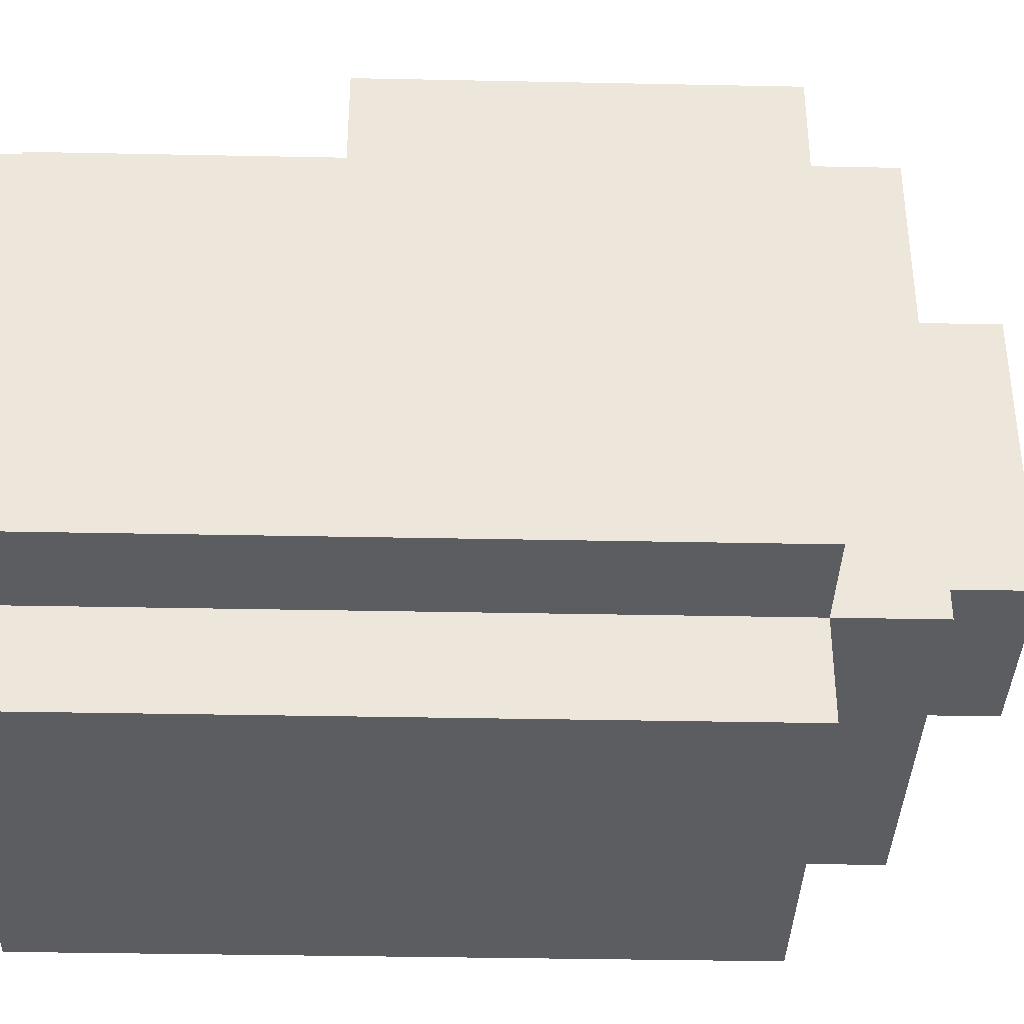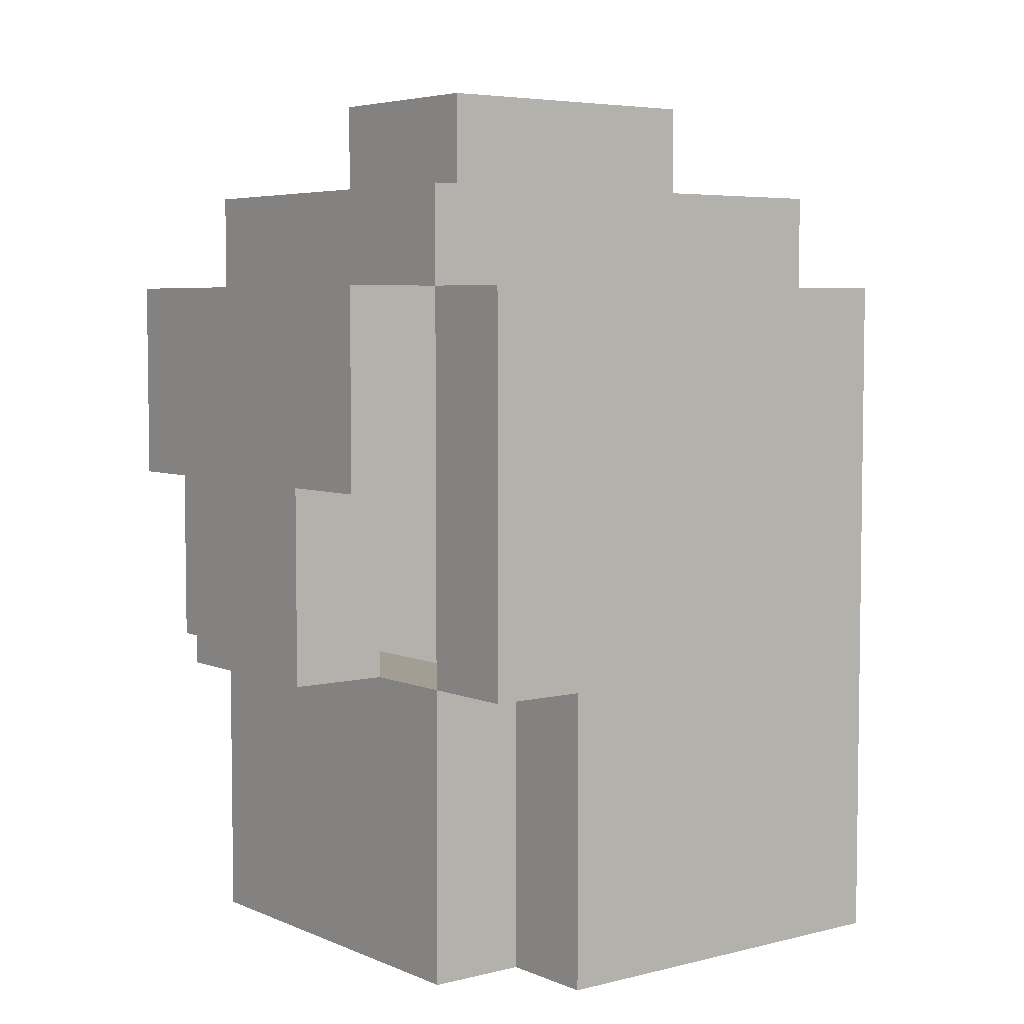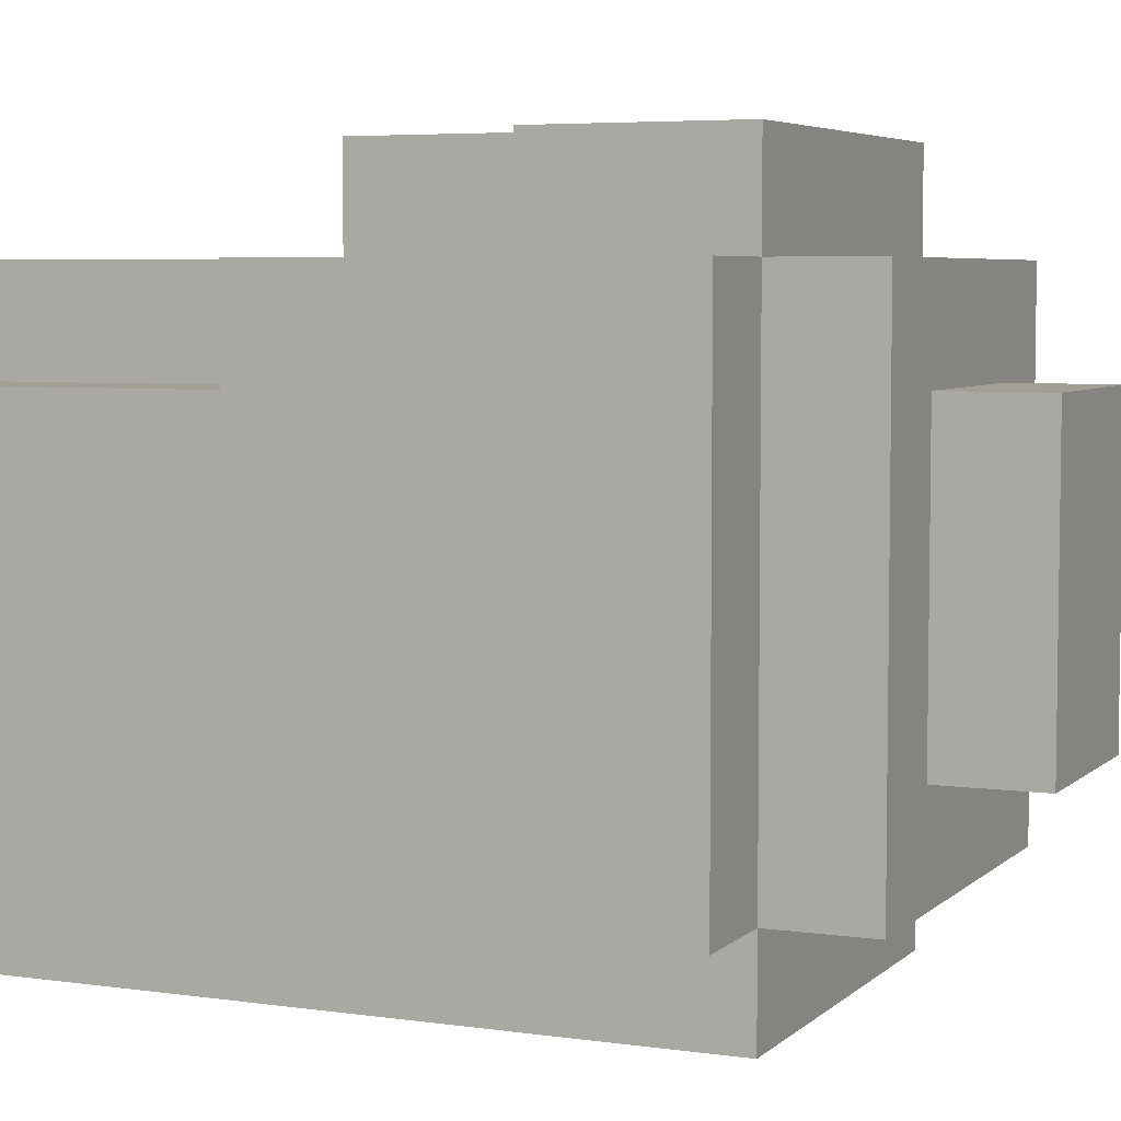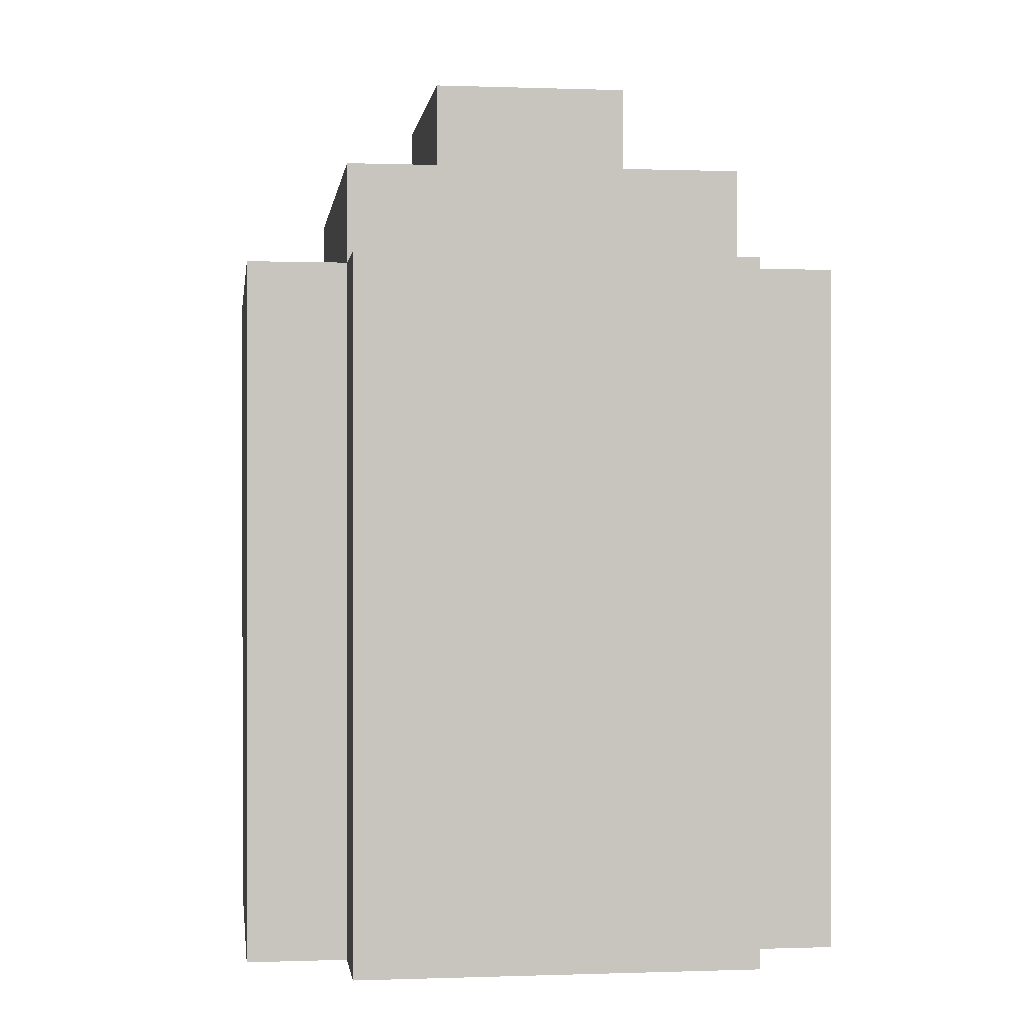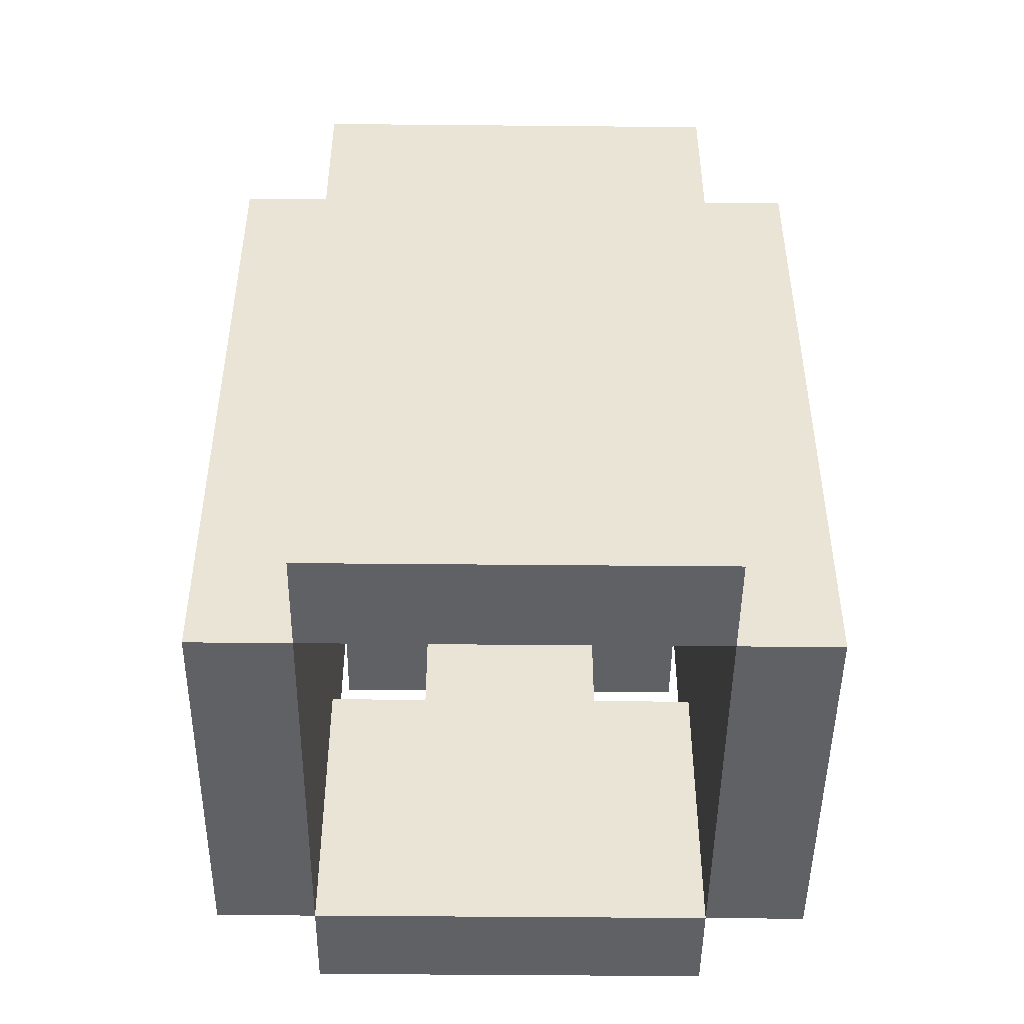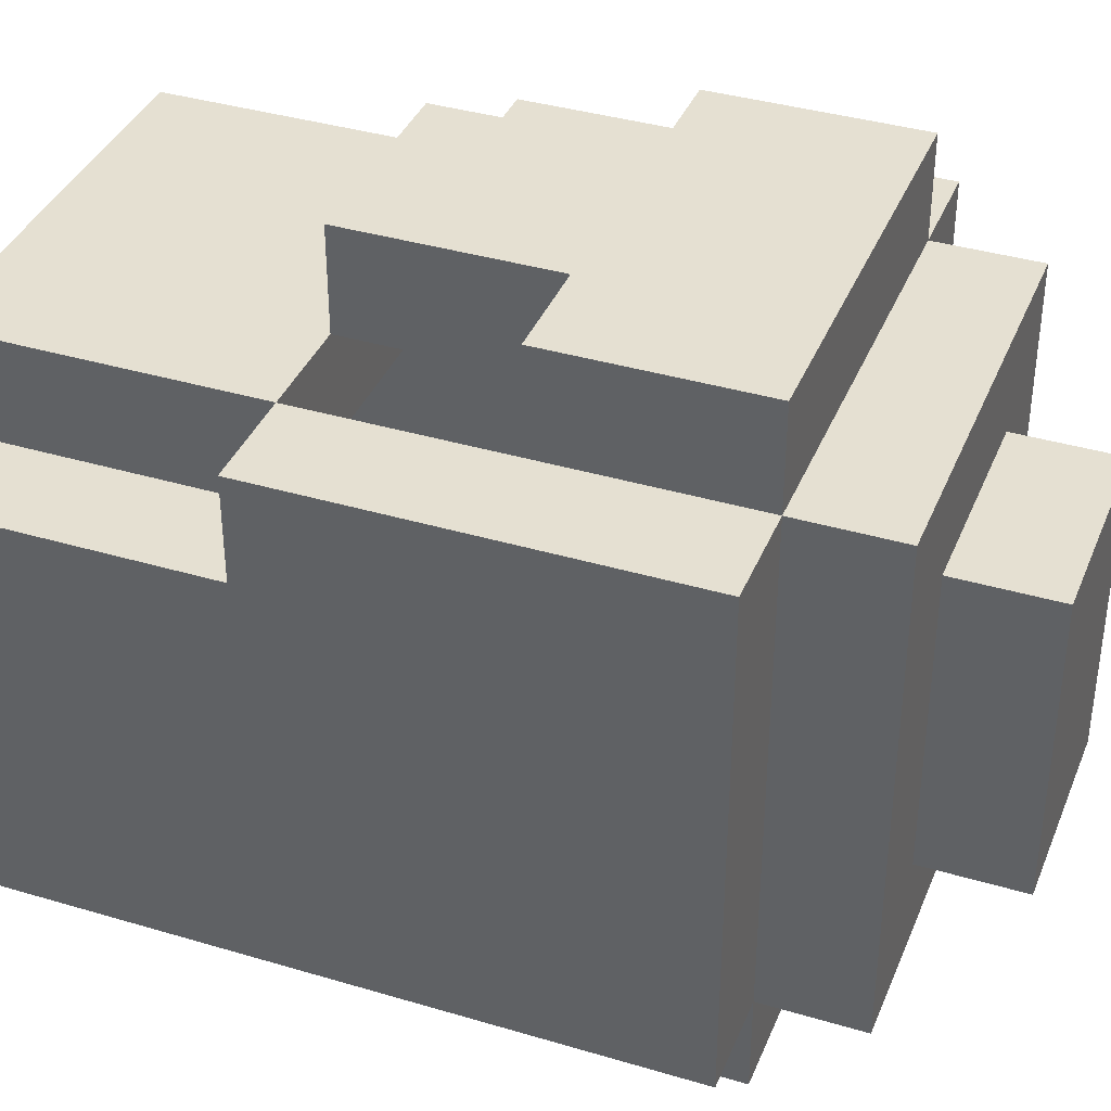
<metadata>
{"format":"obj","ext":"obj","renderer":"f3d","projection":"perspective","resolution":1024,"background":"white","views":[{"elev":-36.7,"azim":88.5,"up":"+Z"},{"elev":5.1,"azim":52.2,"up":"+Y"},{"elev":5.3,"azim":113.9,"up":"+Z"},{"elev":-0.1,"azim":172.5,"up":"+Y"},{"elev":-47.5,"azim":179.4,"up":"+Y"},{"elev":37.8,"azim":110.8,"up":"+Z"}]}
</metadata>
<code>
o helm_hvy_2a_sh
v -0.3 2.5 0.2
v -0.3 2.5 -0.2
v -0.3 2.8 0.3
v -0.3 2.8 0.2
v -0.3 3 0.3
v -0.3 3 -0.2
v -0.3 3.2 0.3
v -0.3 3.2 -0.2
v -0.2 2.5 0.3
v -0.2 2.5 0.2
v -0.2 2.5 -0.2
v -0.2 2.5 -0.3
v -0.2 2.8 0.3
v -0.2 2.8 0.2
v -0.2 3 0.4
v -0.2 3 0.3
v -0.2 3 -0.2
v -0.2 3 -0.3
v -0.2 3.2 0.4
v -0.2 3.2 0.3
v -0.2 3.2 -0.2
v -0.2 3.2 -0.3
v -0.2 3.3 0.3
v -0.2 3.3 -0.2
v -0.1 2.8 0.4
v -0.1 2.8 0.3
v -0.1 3 0.4
v -0.1 3 0.3
v -0.1 3.3 0.2
v -0.1 3.3 -0.1
v -0.1 3.4 0.2
v -0.1 3.4 -0.1
v 0.2 2.5 0.2
v 0.2 2.5 -0.2
v 0.2 2.8 0.3
v 0.2 2.8 0.2
v 0.2 3 0.3
v 0.2 3 -0.2
v 0.2 3.1 0.3
v 0.2 3.1 0.2
v 0.2 3.2 0.2
v 0.2 3.2 -0.2
v -0.2 2.5 0.2
v -0.2 2.5 -0.2
v -0.2 2.8 0.3
v -0.2 2.8 0.2
v -0.2 3 0.3
v -0.2 3 -0.2
v -0.2 3.1 0.3
v -0.2 3.1 0.2
v -0.2 3.2 0.2
v -0.2 3.2 -0.2
v 0.1 2.8 0.4
v 0.1 2.8 0.3
v 0.1 3 0.4
v 0.1 3 0.3
v 0.1 3.3 0.2
v 0.1 3.3 -0.1
v 0.1 3.4 0.2
v 0.1 3.4 -0.1
v 0.2 2.5 0.3
v 0.2 2.5 0.2
v 0.2 2.5 -0.2
v 0.2 2.5 -0.3
v 0.2 2.8 0.3
v 0.2 2.8 0.2
v 0.2 3 0.4
v 0.2 3 0.3
v 0.2 3 -0.2
v 0.2 3 -0.3
v 0.2 3.2 0.4
v 0.2 3.2 0.3
v 0.2 3.2 -0.2
v 0.2 3.2 -0.3
v 0.2 3.3 0.3
v 0.2 3.3 -0.2
v 0.3 2.5 0.2
v 0.3 2.5 -0.2
v 0.3 2.8 0.3
v 0.3 2.8 0.2
v 0.3 3 0.3
v 0.3 3 -0.2
v 0.3 3.2 0.3
v 0.3 3.2 -0.2
v -0.2 3 0.4
v -0.2 3.2 0.4
v -0.1 2.8 0.4
v -0.1 3 0.4
v 0.1 2.8 0.4
v 0.1 3 0.4
v 0.2 3 0.4
v 0.2 3.2 0.4
v -0.3 2.8 0.3
v -0.3 3 0.3
v -0.3 3.2 0.3
v -0.2 2.5 0.3
v -0.2 2.8 0.3
v -0.2 3 0.3
v -0.2 3.2 0.3
v -0.2 3.3 0.3
v -0.1 2.8 0.3
v 0.1 2.8 0.3
v 0.2 2.5 0.3
v 0.2 2.8 0.3
v 0.2 3 0.3
v 0.2 3.2 0.3
v 0.2 3.3 0.3
v 0.3 2.8 0.3
v 0.3 3 0.3
v 0.3 3.2 0.3
v -0.3 2.5 0.2
v -0.3 2.8 0.2
v -0.2 2.5 0.2
v -0.2 2.8 0.2
v -0.1 3.3 0.2
v -0.1 3.4 0.2
v 0.1 3.3 0.2
v 0.1 3.4 0.2
v 0.2 2.5 0.2
v 0.2 2.8 0.2
v 0.3 2.5 0.2
v 0.3 2.8 0.2
v -0.2 2.5 -0.2
v -0.2 3 -0.2
v -0.2 3.2 -0.2
v 0.2 2.5 -0.2
v 0.2 3 -0.2
v 0.2 3.2 -0.2
v -0.2 3 0.3
v -0.2 3.1 0.3
v -0.1 2.8 0.3
v -0.1 3 0.3
v -0.1 3.1 0.3
v 0.1 2.8 0.3
v 0.1 3 0.3
v 0.1 3.1 0.3
v 0.2 3 0.3
v 0.2 3.1 0.3
v -0.2 2.5 0.2
v -0.2 2.8 0.2
v -0.2 3.1 0.2
v -0.2 3.2 0.2
v -0.1 3.1 0.2
v -0.1 3.2 0.2
v 0.1 3.1 0.2
v 0.1 3.2 0.2
v 0.2 2.5 0.2
v 0.2 2.8 0.2
v 0.2 3.1 0.2
v 0.2 3.2 0.2
v -0.1 3.3 -0.1
v -0.1 3.4 -0.1
v 0.1 3.3 -0.1
v 0.1 3.4 -0.1
v -0.3 2.5 -0.2
v -0.3 3 -0.2
v -0.3 3.2 -0.2
v -0.2 2.5 -0.2
v -0.2 3 -0.2
v -0.2 3.2 -0.2
v -0.2 3.3 -0.2
v 0.2 2.5 -0.2
v 0.2 3 -0.2
v 0.2 3.2 -0.2
v 0.2 3.3 -0.2
v 0.3 2.5 -0.2
v 0.3 3 -0.2
v 0.3 3.2 -0.2
v -0.2 2.5 -0.3
v -0.2 3 -0.3
v -0.2 3.2 -0.3
v 0.2 2.5 -0.3
v 0.2 3 -0.3
v 0.2 3.2 -0.3
v -0.2 2.5 0.3
v 0.2 2.5 0.3
v -0.3 2.5 0.2
v -0.2 2.5 0.2
v 0.2 2.5 0.2
v 0.3 2.5 0.2
v -0.3 2.5 -0.2
v -0.2 2.5 -0.2
v 0.2 2.5 -0.2
v 0.3 2.5 -0.2
v -0.2 2.5 -0.3
v 0.2 2.5 -0.3
v -0.1 2.8 0.4
v 0.1 2.8 0.4
v -0.3 2.8 0.3
v -0.2 2.8 0.3
v -0.1 2.8 0.3
v 0.1 2.8 0.3
v 0.2 2.8 0.3
v 0.3 2.8 0.3
v -0.3 2.8 0.2
v -0.2 2.8 0.2
v 0.2 2.8 0.2
v 0.3 2.8 0.2
v -0.2 3 0.4
v -0.1 3 0.4
v 0.1 3 0.4
v 0.2 3 0.4
v -0.2 3 0.3
v -0.1 3 0.3
v 0.1 3 0.3
v 0.2 3 0.3
v -0.2 3.1 0.3
v -0.1 3.1 0.3
v 0.1 3.1 0.3
v 0.2 3.1 0.3
v -0.2 3.1 0.2
v -0.1 3.1 0.2
v 0.1 3.1 0.2
v 0.2 3.1 0.2
v -0.2 3.2 0.2
v -0.1 3.2 0.2
v 0.1 3.2 0.2
v 0.2 3.2 0.2
v -0.2 3.2 -0.2
v 0.2 3.2 -0.2
v -0.2 2.8 0.3
v -0.1 2.8 0.3
v 0.1 2.8 0.3
v 0.2 2.8 0.3
v -0.2 2.8 0.2
v 0.2 2.8 0.2
v -0.2 3.2 0.4
v 0.2 3.2 0.4
v -0.3 3.2 0.3
v -0.2 3.2 0.3
v 0.2 3.2 0.3
v 0.3 3.2 0.3
v -0.3 3.2 -0.2
v -0.2 3.2 -0.2
v 0.2 3.2 -0.2
v 0.3 3.2 -0.2
v -0.2 3.2 -0.3
v 0.2 3.2 -0.3
v -0.2 3.3 0.3
v 0.2 3.3 0.3
v -0.1 3.3 0.2
v 0.1 3.3 0.2
v -0.1 3.3 -0.1
v 0.1 3.3 -0.1
v -0.2 3.3 -0.2
v 0.2 3.3 -0.2
v -0.1 3.4 0.2
v 0.1 3.4 0.2
v -0.1 3.4 -0.1
v 0.1 3.4 -0.1
f 4 2 1
f 5 4 3
f 6 2 4
f 6 4 5
f 7 6 5
f 8 6 7
f 13 10 9
f 14 10 13
f 17 12 11
f 18 12 17
f 19 16 15
f 20 16 19
f 21 18 17
f 22 18 21
f 23 21 20
f 24 21 23
f 27 26 25
f 28 26 27
f 31 30 29
f 32 30 31
f 36 34 33
f 37 36 35
f 38 34 36
f 38 36 37
f 39 38 37
f 40 38 39
f 41 38 40
f 42 38 41
f 43 44 46
f 45 46 47
f 46 44 48
f 47 46 48
f 47 48 49
f 49 48 50
f 50 48 51
f 51 48 52
f 53 54 55
f 55 54 56
f 57 58 59
f 59 58 60
f 61 62 65
f 65 62 66
f 63 64 69
f 69 64 70
f 67 68 71
f 71 68 72
f 69 70 73
f 73 70 74
f 72 73 75
f 75 73 76
f 77 78 80
f 79 80 81
f 80 78 82
f 81 80 82
f 81 82 83
f 83 82 84
f 88 86 85
f 89 88 87
f 90 86 88
f 90 88 89
f 91 86 90
f 92 86 91
f 97 94 93
f 98 95 94
f 98 94 97
f 99 95 98
f 101 97 96
f 102 101 96
f 103 102 96
f 104 102 103
f 106 100 99
f 107 100 106
f 108 105 104
f 109 106 105
f 109 105 108
f 110 106 109
f 113 112 111
f 114 112 113
f 117 116 115
f 118 116 117
f 121 120 119
f 122 120 121
f 126 124 123
f 127 125 124
f 127 124 126
f 128 125 127
f 129 130 132
f 132 130 133
f 131 132 134
f 132 133 134
f 134 133 135
f 135 133 136
f 135 136 137
f 137 136 138
f 141 142 143
f 143 142 144
f 143 144 145
f 145 144 146
f 139 140 147
f 147 140 148
f 145 146 149
f 149 146 150
f 151 152 153
f 153 152 154
f 155 156 158
f 156 157 159
f 158 156 159
f 159 157 160
f 160 161 164
f 164 161 165
f 162 163 166
f 163 164 167
f 166 163 167
f 167 164 168
f 169 170 172
f 170 171 173
f 172 170 173
f 173 171 174
f 178 176 175
f 179 176 178
f 181 178 177
f 182 178 181
f 183 180 179
f 184 180 183
f 185 183 182
f 186 183 185
f 191 188 187
f 192 188 191
f 195 190 189
f 196 190 195
f 197 194 193
f 198 194 197
f 203 200 199
f 204 200 203
f 205 202 201
f 206 202 205
f 211 208 207
f 212 209 208
f 212 208 211
f 213 210 209
f 213 209 212
f 214 210 213
f 219 216 215
f 219 218 217
f 219 217 216
f 220 218 219
f 221 222 225
f 223 224 225
f 222 223 225
f 225 224 226
f 227 228 230
f 230 228 231
f 229 230 233
f 233 230 234
f 231 232 235
f 235 232 236
f 234 235 237
f 237 235 238
f 239 240 241
f 241 240 242
f 239 241 243
f 242 240 244
f 239 243 245
f 243 244 245
f 244 240 246
f 245 244 246
f 247 248 249
f 249 248 250

</code>
